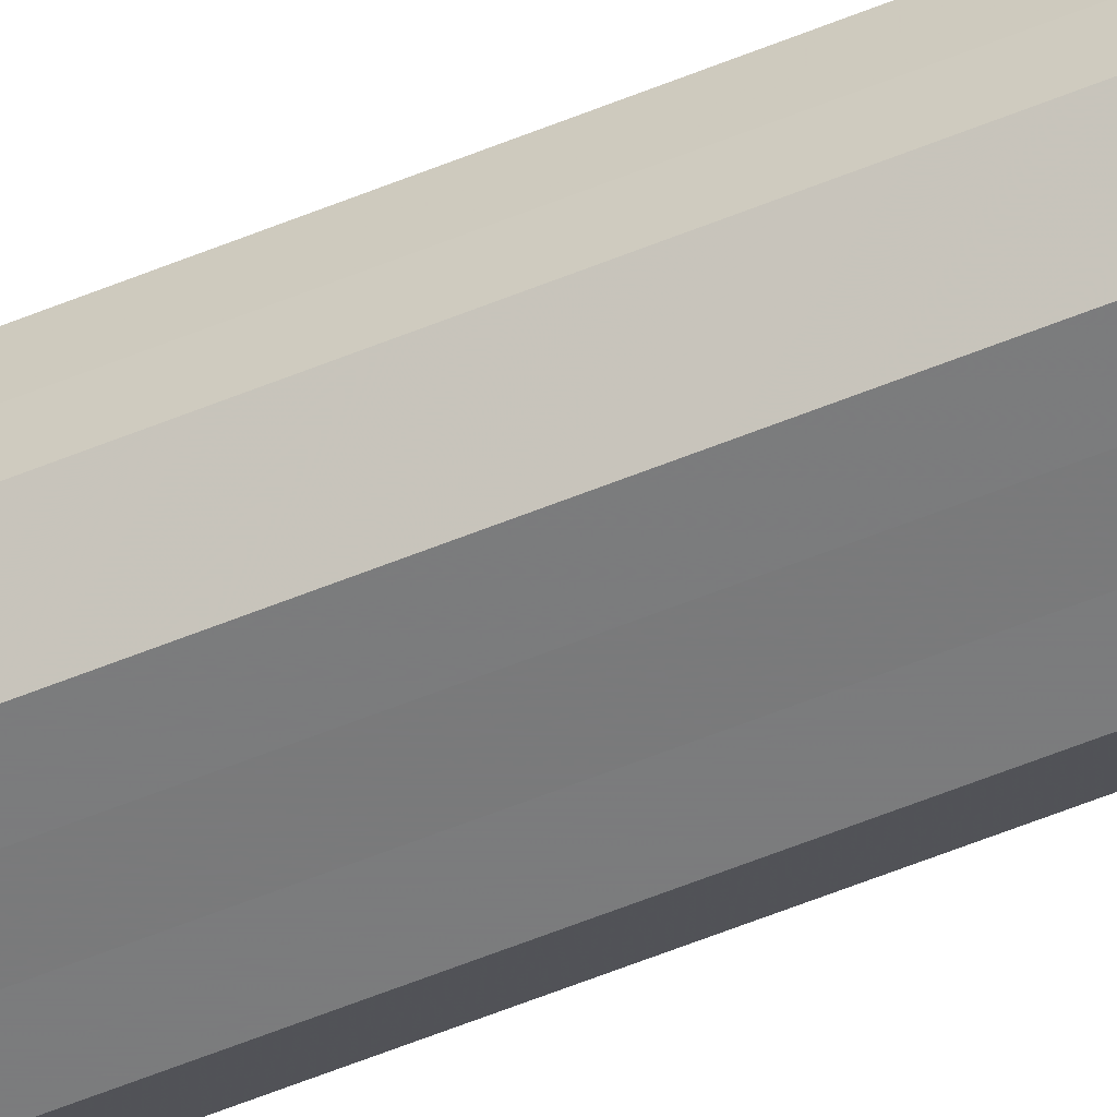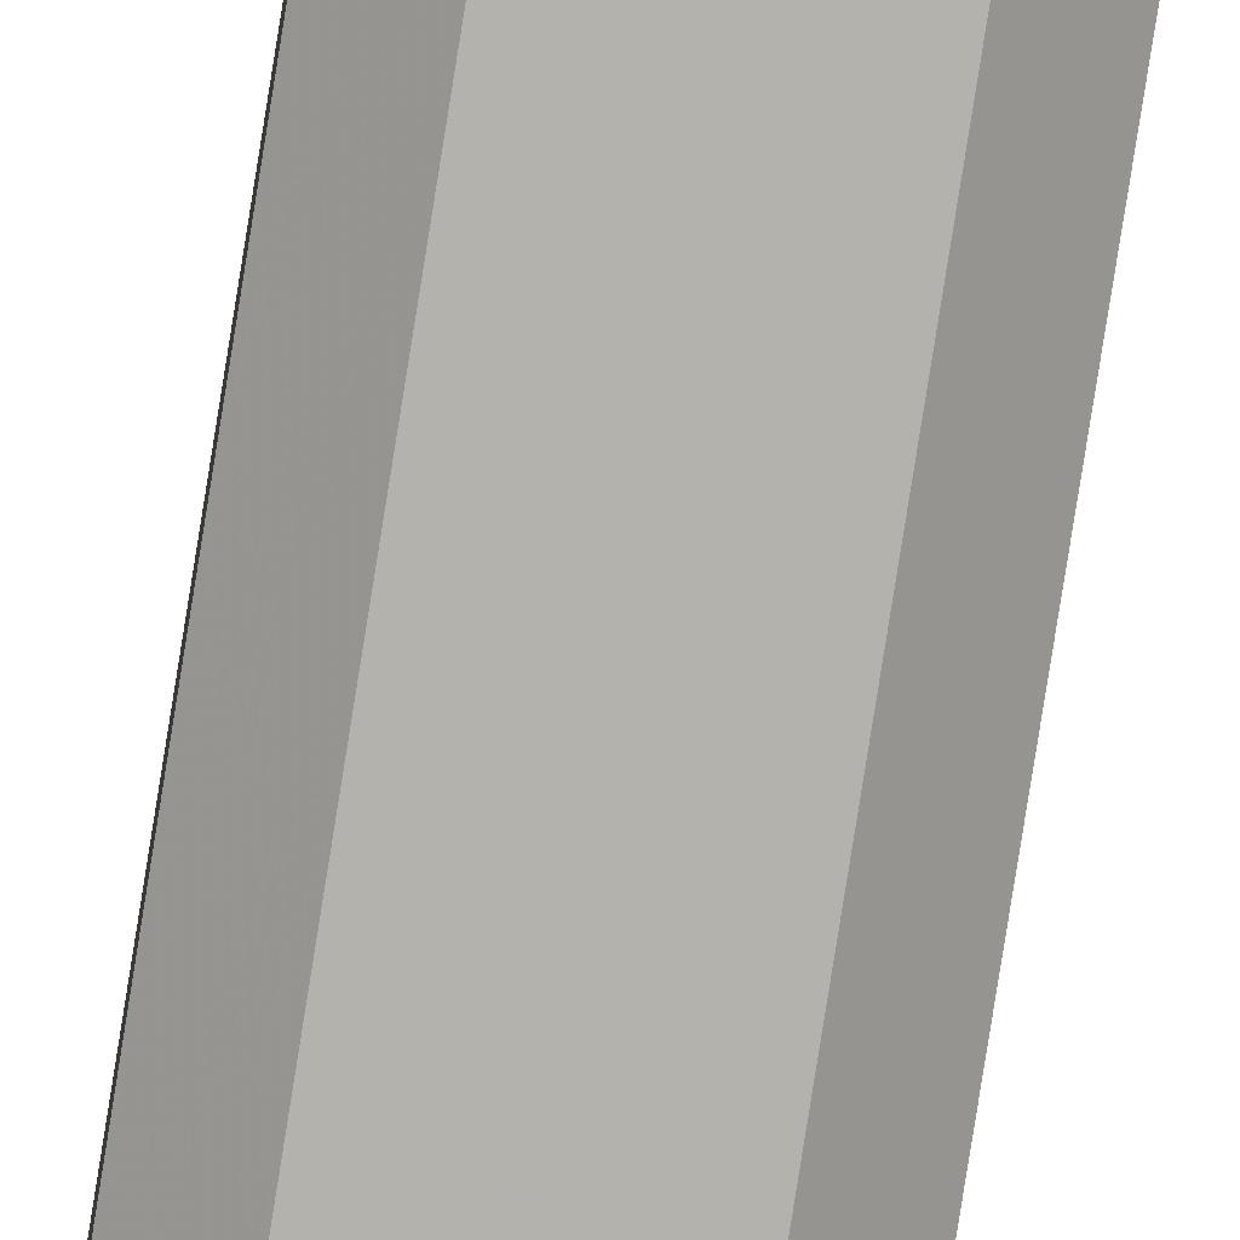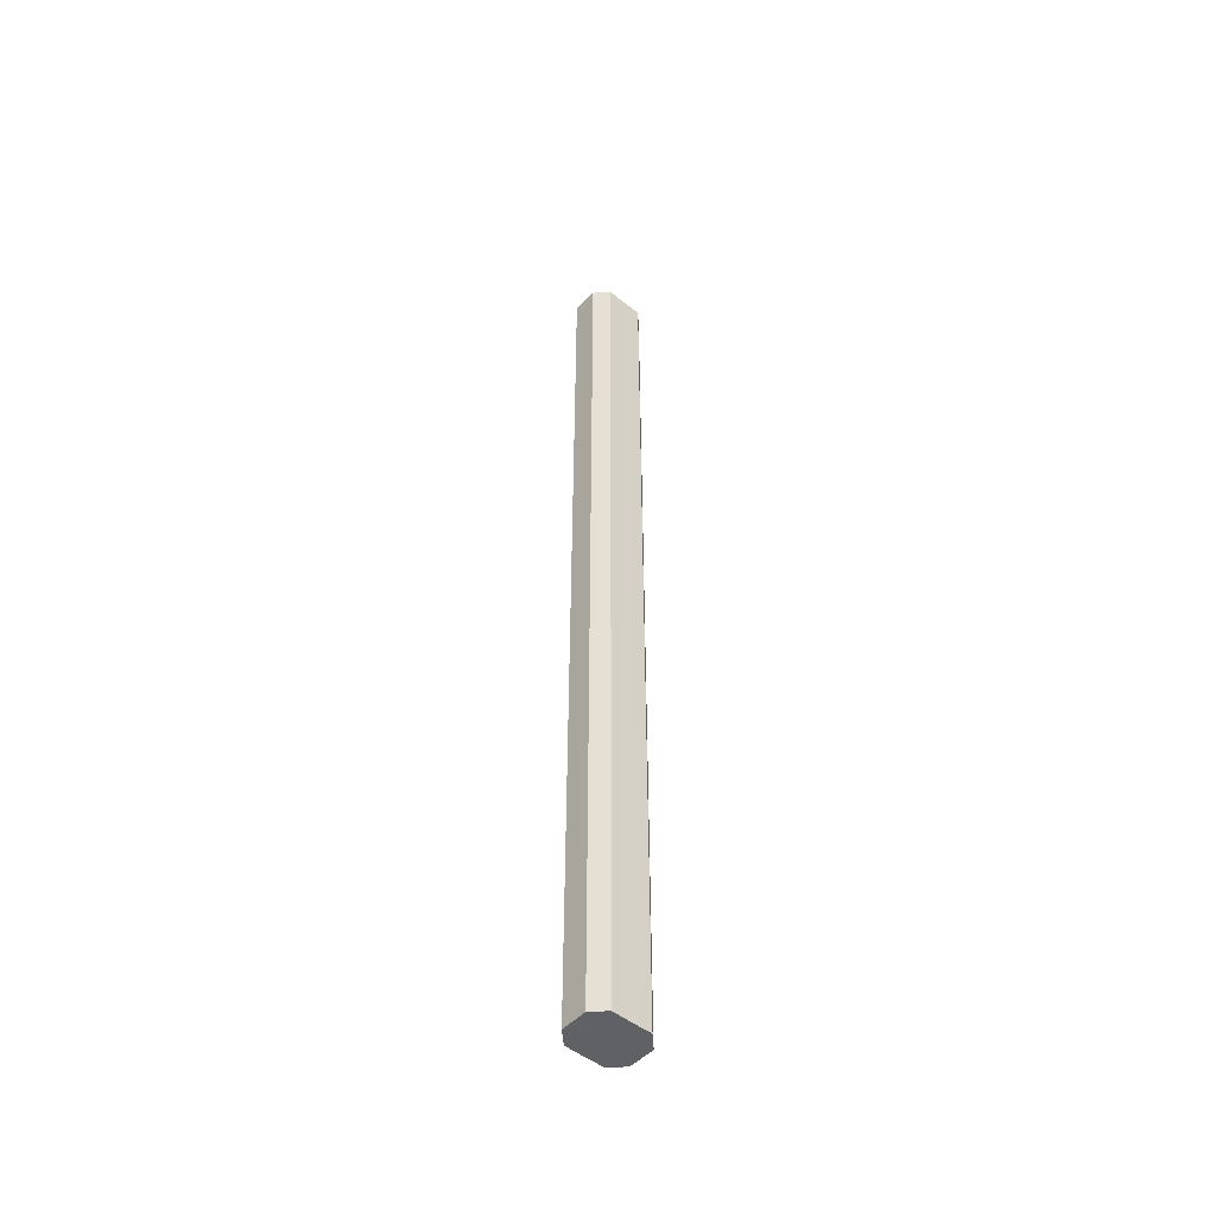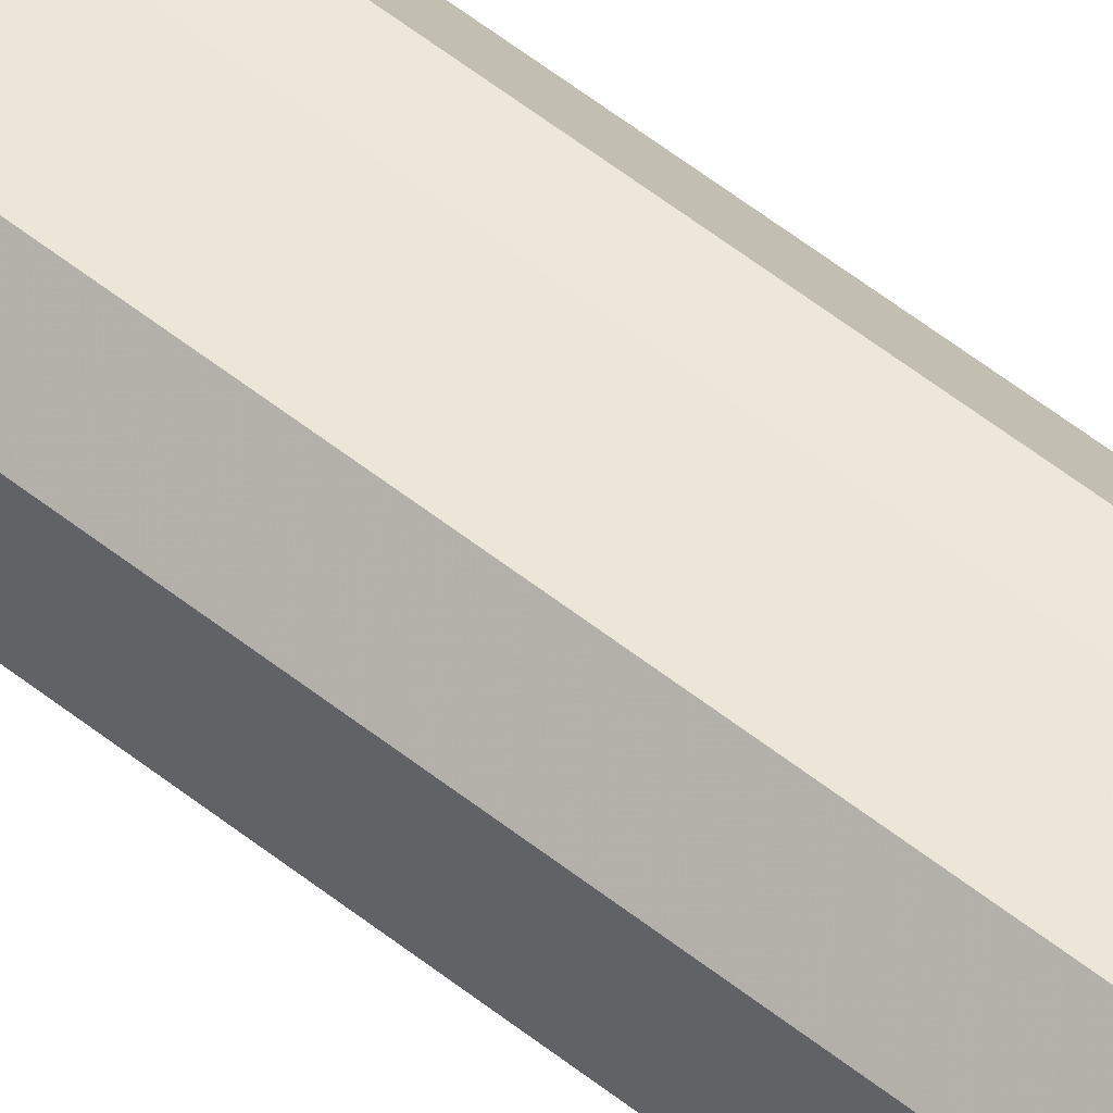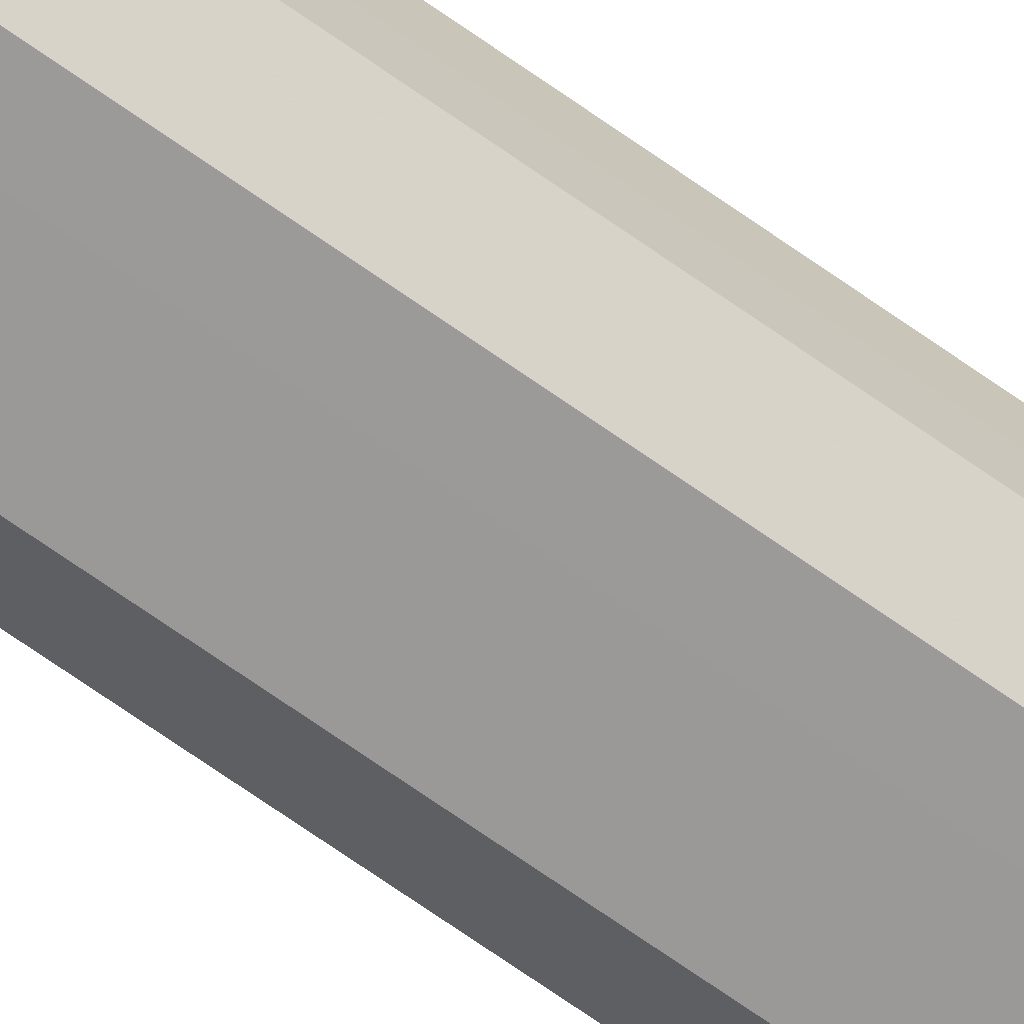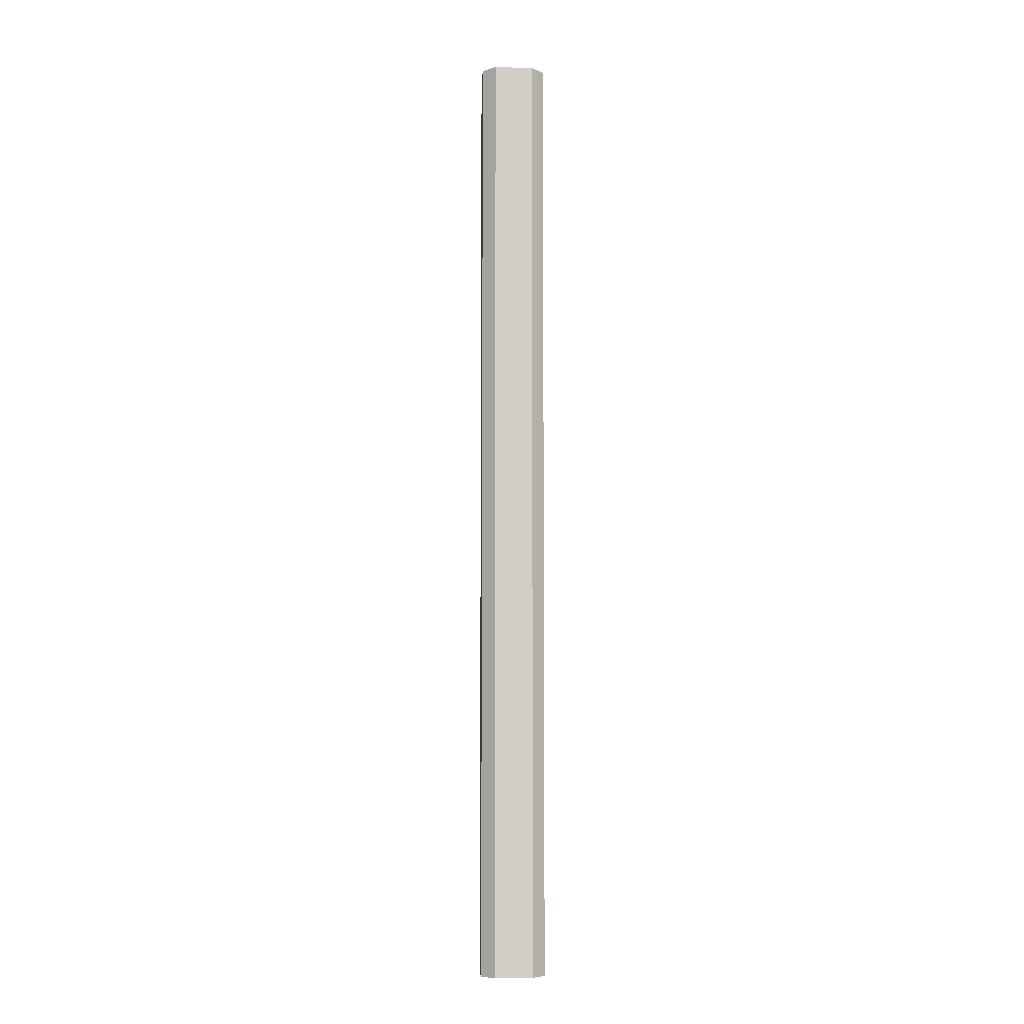
<metadata>
{"format":"obj","ext":"obj","renderer":"f3d","projection":"perspective","resolution":1024,"background":"white","views":[{"elev":-58.5,"azim":112.9,"up":"+Y"},{"elev":-79.5,"azim":171.0,"up":"+Y"},{"elev":-49.7,"azim":138.7,"up":"+Z"},{"elev":50.1,"azim":-48.0,"up":"+Y"},{"elev":-69.2,"azim":54.6,"up":"+Y"},{"elev":-6.6,"azim":175.9,"up":"+Z"}]}
</metadata>
<code>
o 7626
v 2231 1886 17.36
v 2231 1886 17.36
v 2231 1886 18.09
v 2231 1886 17.36
v 2231 1886 18.09
v 2231 1886 17.36
v 2231 1886 18.09
v 2231 1886 17.36
v 2231 1886 18.09
v 2231 1886 17.36
v 2231 1886 18.09
v 2231 1886 17.36
v 2231 1886 18.09
v 2231 1886 17.36
v 2231 1886 18.09
v 2231 1886 17.36
v 2231 1886 18.09
v 2231 1886 17.36
v 2231 1886 18.09
v 2231 1886 17.36
v 2231 1886 18.09
v 2231 1886 17.36
v 2231 1886 18.09
v 2231 1886 17.36
v 2231 1886 18.09
v 2231 1886 17.36
v 2231 1886 18.09
v 2231 1886 18.09
v 2231 1886 18.09
v 2231 1886 17.36
v 2231 1886 18.09
v 2231 1886 17.36
v 2231 1886 18.09
v 2231 1886 18.09
v 2231 1886 17.36
v 2231 1886 18.09
v 2231 1886 17.36
v 2231 1886 17.36
v 2231 1886 18.09
v 2231 1886 18.09
v 2231 1886 17.36
v 2231 1886 18.09
v 2231 1886 17.36
v 2231 1886 17.36
v 2231 1886 18.09
v 2231 1886 18.09
v 2231 1886 17.36
v 2231 1886 18.09
v 2231 1886 17.36
v 2231 1886 17.36
v 2231 1886 18.09
v 2231 1886 18.09
v 2231 1886 17.36
v 2231 1886 18.09
v 2231 1886 17.36
v 2231 1886 17.36
v 2231 1886 17.36
v 2231 1886 17.36
v 2231 1886 17.36
v 2231 1886 17.36
v 2231 1886 17.36
v 2231 1886 17.36
v 2231 1886 17.36
v 2231 1886 17.36
v 2231 1886 17.36
v 2231 1886 17.36
v 2231 1886 17.36
v 2231 1886 17.36
v 2231 1886 17.36
v 2231 1886 17.36
v 2231 1886 17.36
v 2231 1886 18.09
v 2231 1886 18.09
v 2231 1886 18.09
v 2231 1886 18.09
v 2231 1886 18.09
v 2231 1886 18.09
v 2231 1886 18.09
v 2231 1886 18.09
v 2231 1886 18.09
v 2231 1886 18.09
v 2231 1886 18.09
v 2231 1886 18.09
v 2231 1886 18.09
v 2231 1886 18.09
v 2231 1886 18.09
f 1 2 3
f 2 4 5
f 6 1 7
f 4 8 9
f 10 6 11
f 8 12 13
f 14 10 15
f 12 16 17
f 18 14 19
f 16 20 21
f 22 18 23
f 20 24 25
f 26 22 27
f 24 26 28
f 29 30 31
f 31 32 33
f 34 35 29
f 36 37 34
f 33 38 39
f 40 41 36
f 42 43 40
f 39 44 45
f 46 47 42
f 48 49 46
f 45 50 51
f 52 53 48
f 54 55 52
f 51 56 54
f 57 58 59
f 57 60 58
f 57 59 61
f 57 62 60
f 57 61 63
f 57 64 62
f 57 63 65
f 57 66 64
f 57 65 67
f 57 68 66
f 57 67 69
f 57 70 68
f 57 69 71
f 57 71 70
f 72 73 74
f 72 75 73
f 72 74 76
f 72 77 75
f 72 76 78
f 72 79 77
f 72 78 80
f 72 81 79
f 72 80 82
f 72 83 81
f 72 82 84
f 72 85 83
f 72 84 86
f 72 86 85

</code>
